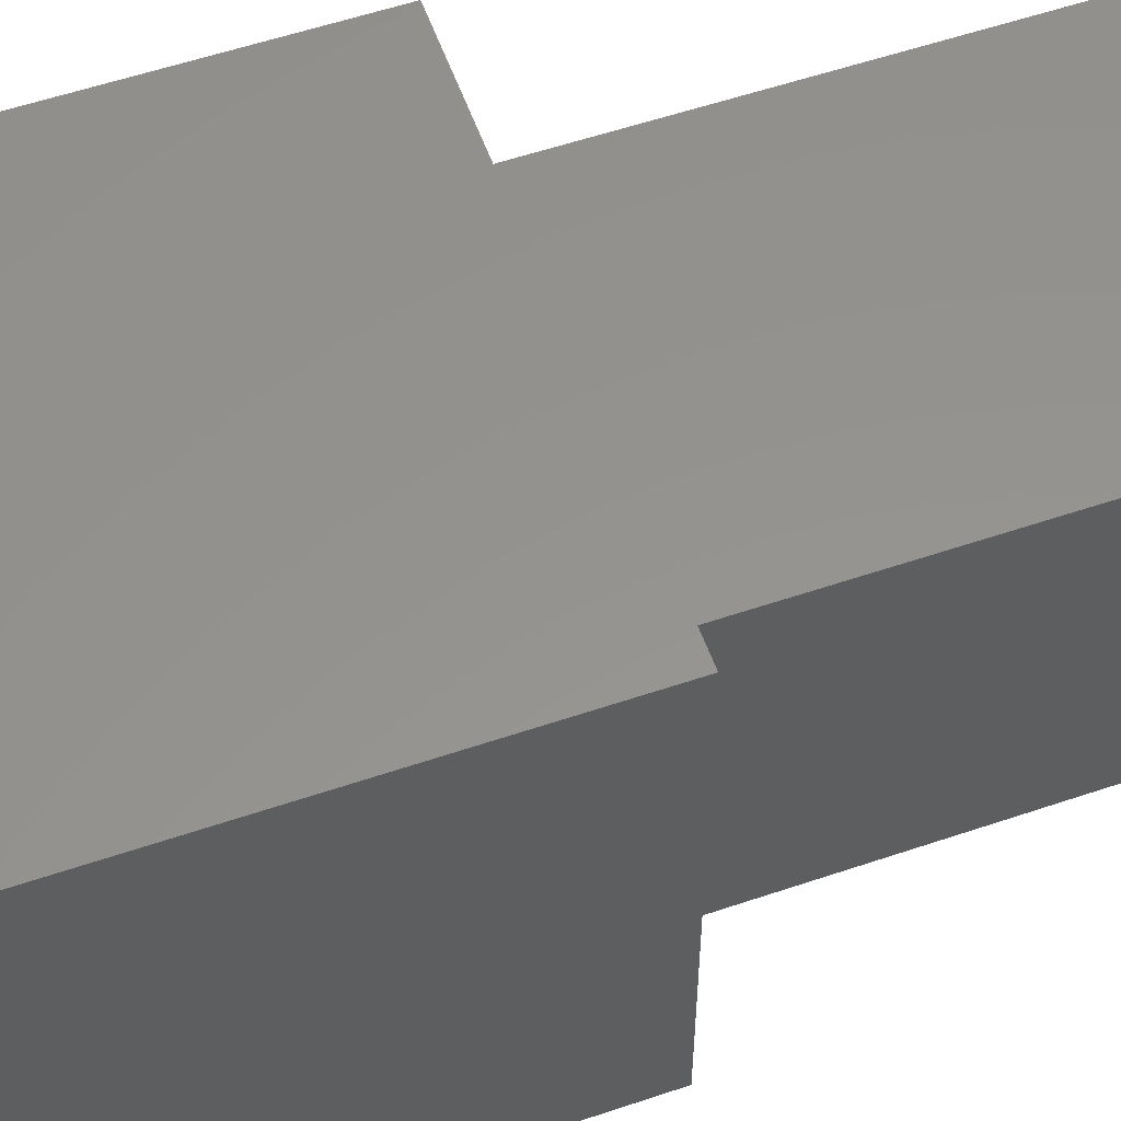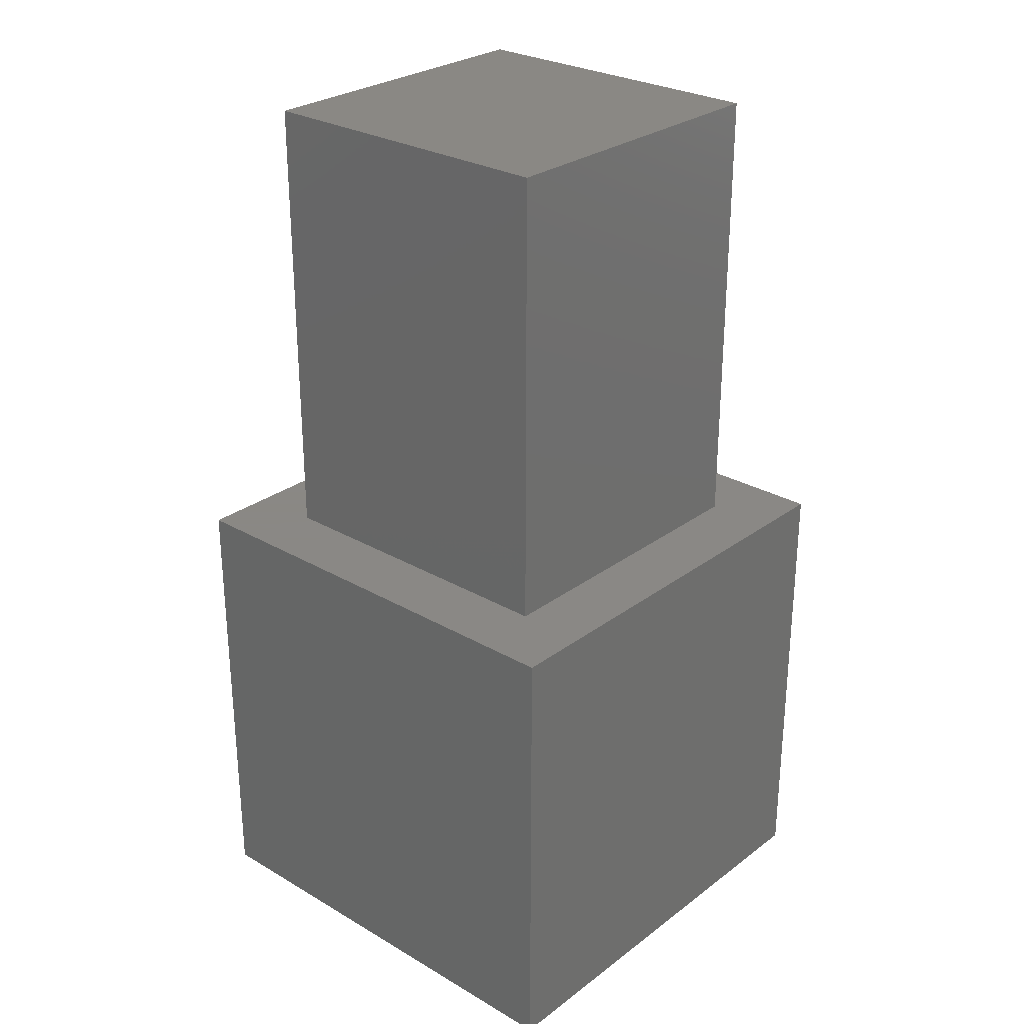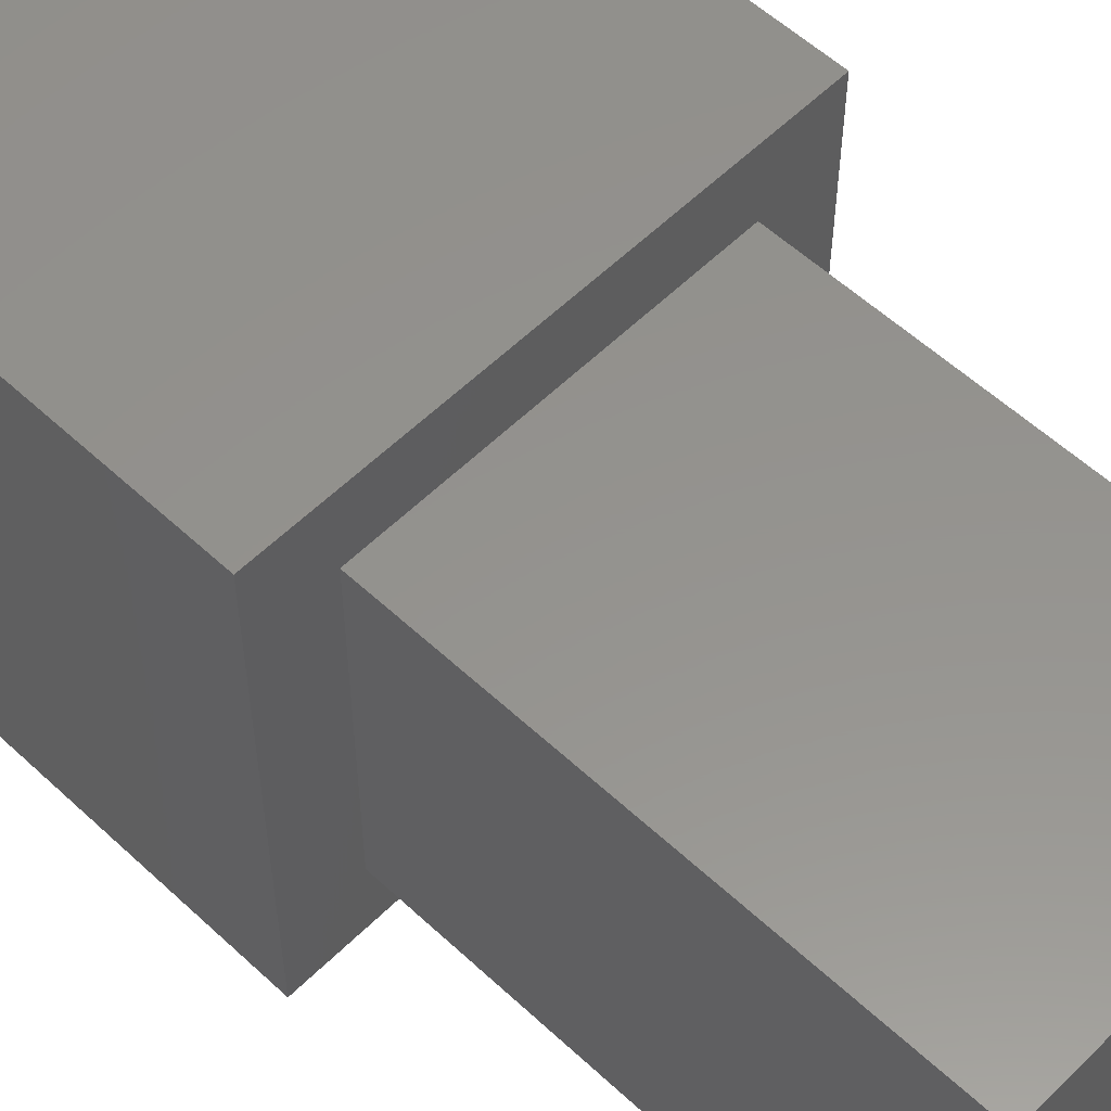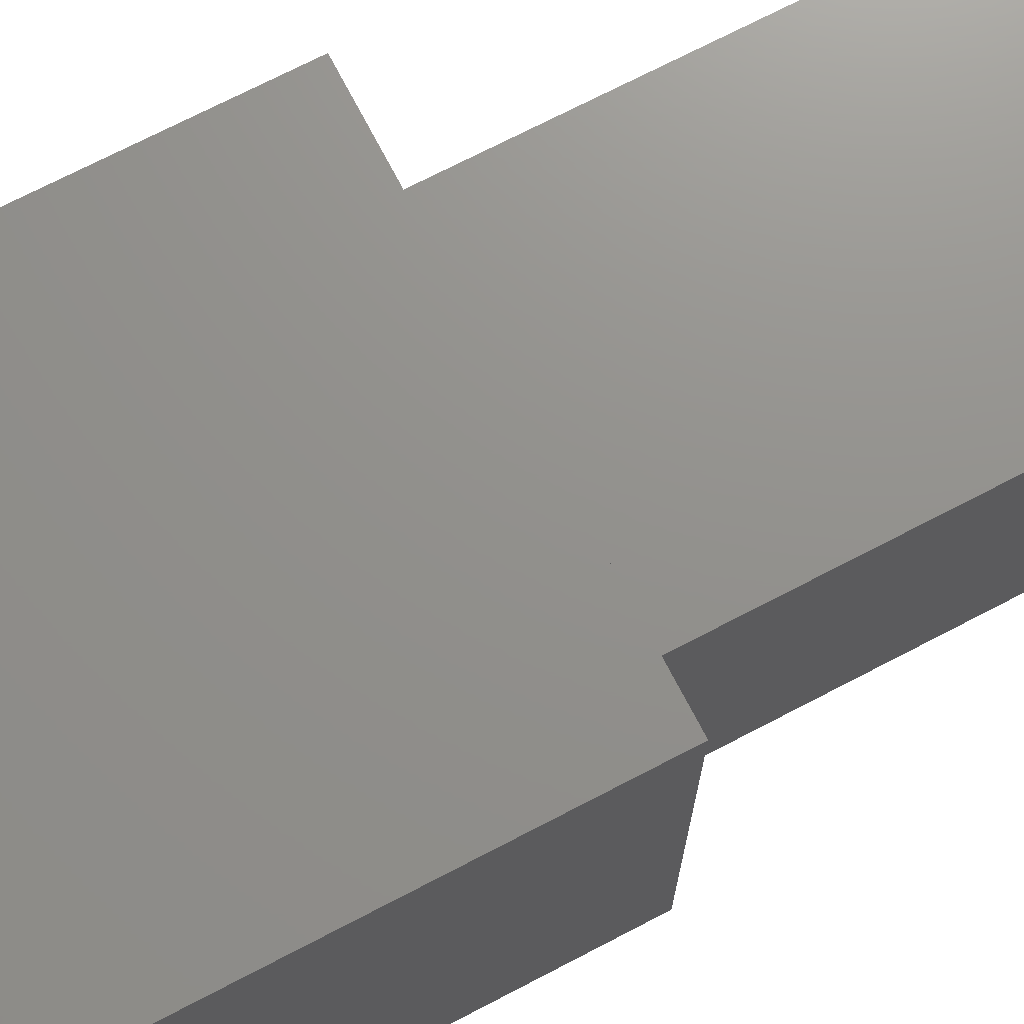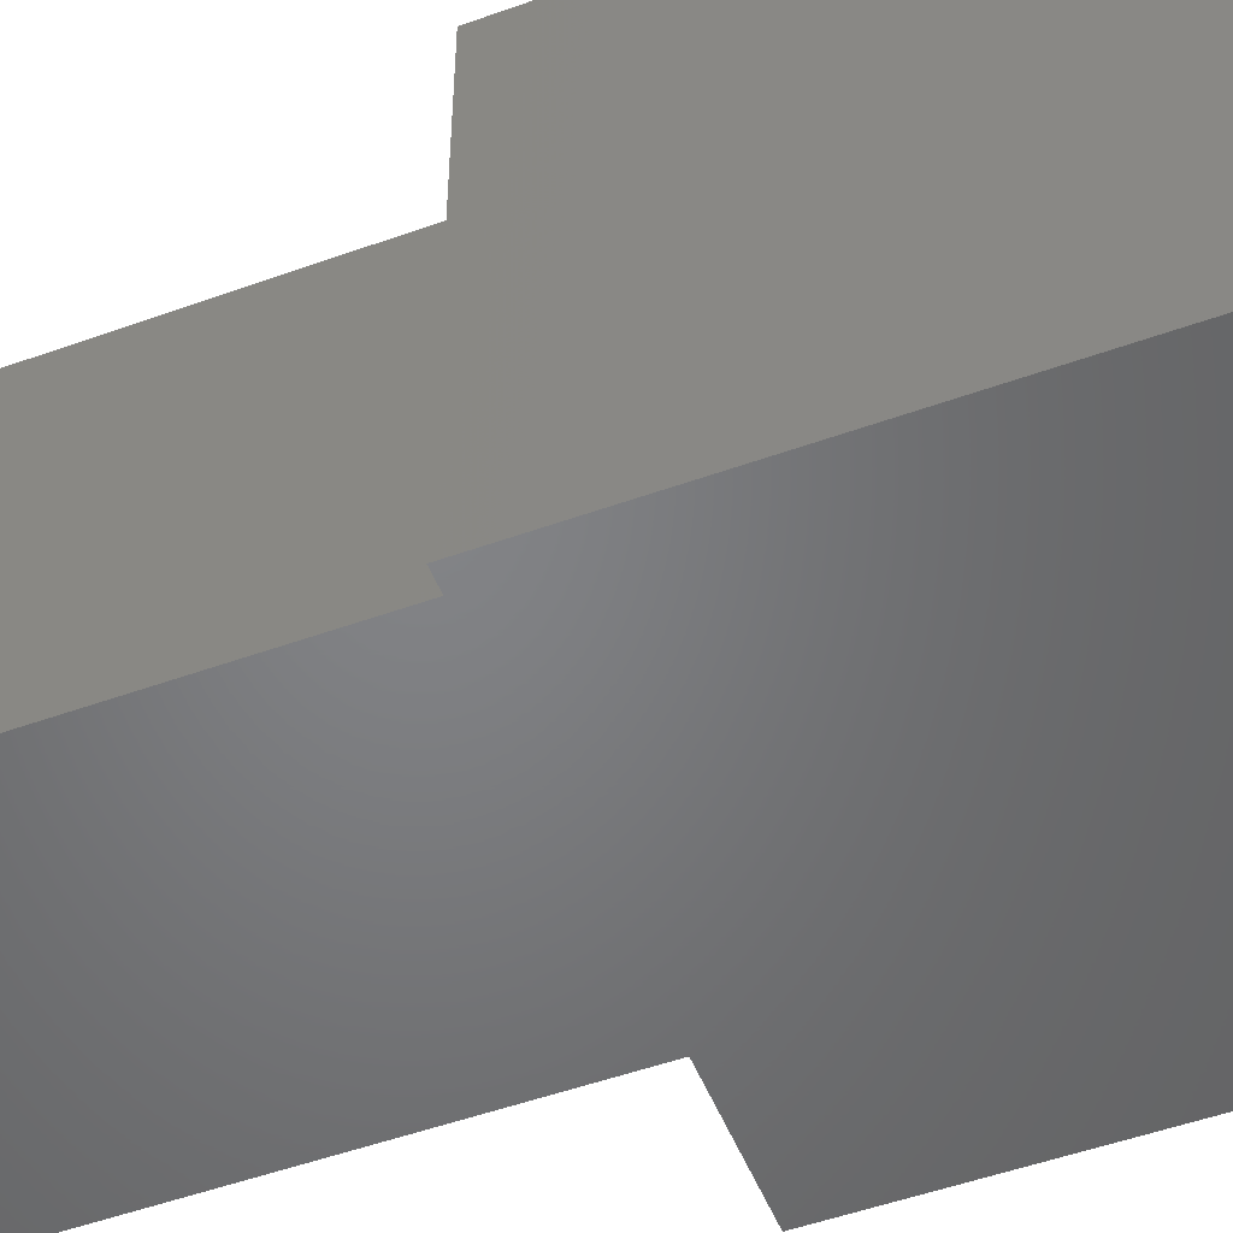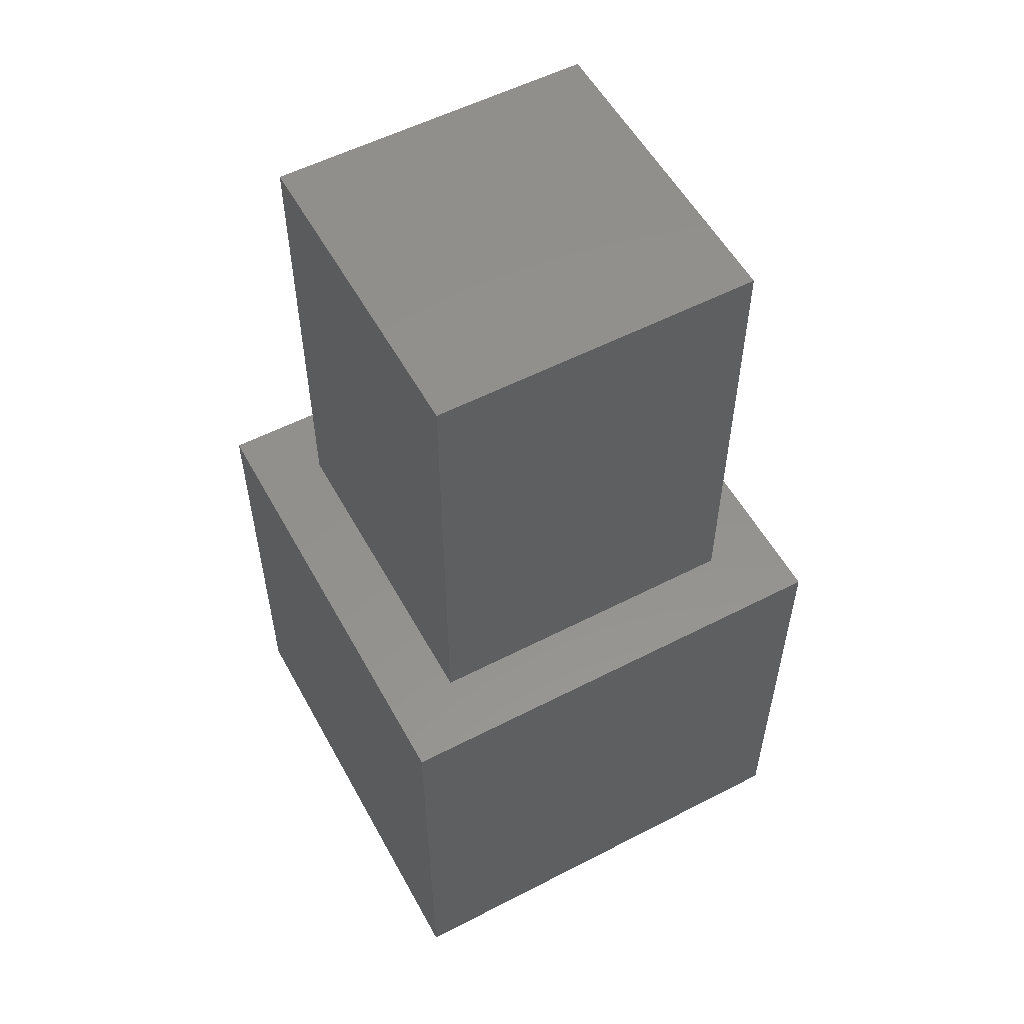
<metadata>
{"format":"stl","ext":"stl","renderer":"f3d","projection":"perspective","resolution":1024,"background":"white","views":[{"elev":56.6,"azim":-109.5,"up":"+Y"},{"elev":27.7,"azim":-138.4,"up":"+Z"},{"elev":56.3,"azim":-45.8,"up":"+Y"},{"elev":72.1,"azim":-117.5,"up":"+Y"},{"elev":-51.3,"azim":111.4,"up":"+Y"},{"elev":55.3,"azim":61.5,"up":"+Z"}]}
</metadata>
<code>
# stl→obj: 16 verts, 28 faces
v 10 0 10
v 10 10 0
v 10 10 10
v 10 0 0
v 8.5 8.5 10
v 1.5 8.5 10
v 0 10 10
v 1.5 1.5 10
v 8.5 1.5 10
v 0 0 10
v 0 0 0
v 0 10 0
v 1.5 8.5 20
v 1.5 1.5 20
v 8.5 8.5 20
v 8.5 1.5 20
f 1 2 3
f 2 1 4
f 3 5 1
f 3 6 5
f 6 7 8
f 7 6 3
f 9 1 5
f 8 1 9
f 8 10 1
f 10 8 7
f 11 7 12
f 7 11 10
f 2 7 3
f 7 2 12
f 11 1 10
f 1 11 4
f 8 13 6
f 13 8 14
f 5 13 15
f 13 5 6
f 16 5 15
f 5 16 9
f 13 16 15
f 16 13 14
f 8 16 14
f 16 8 9
f 11 2 4
f 2 11 12

</code>
